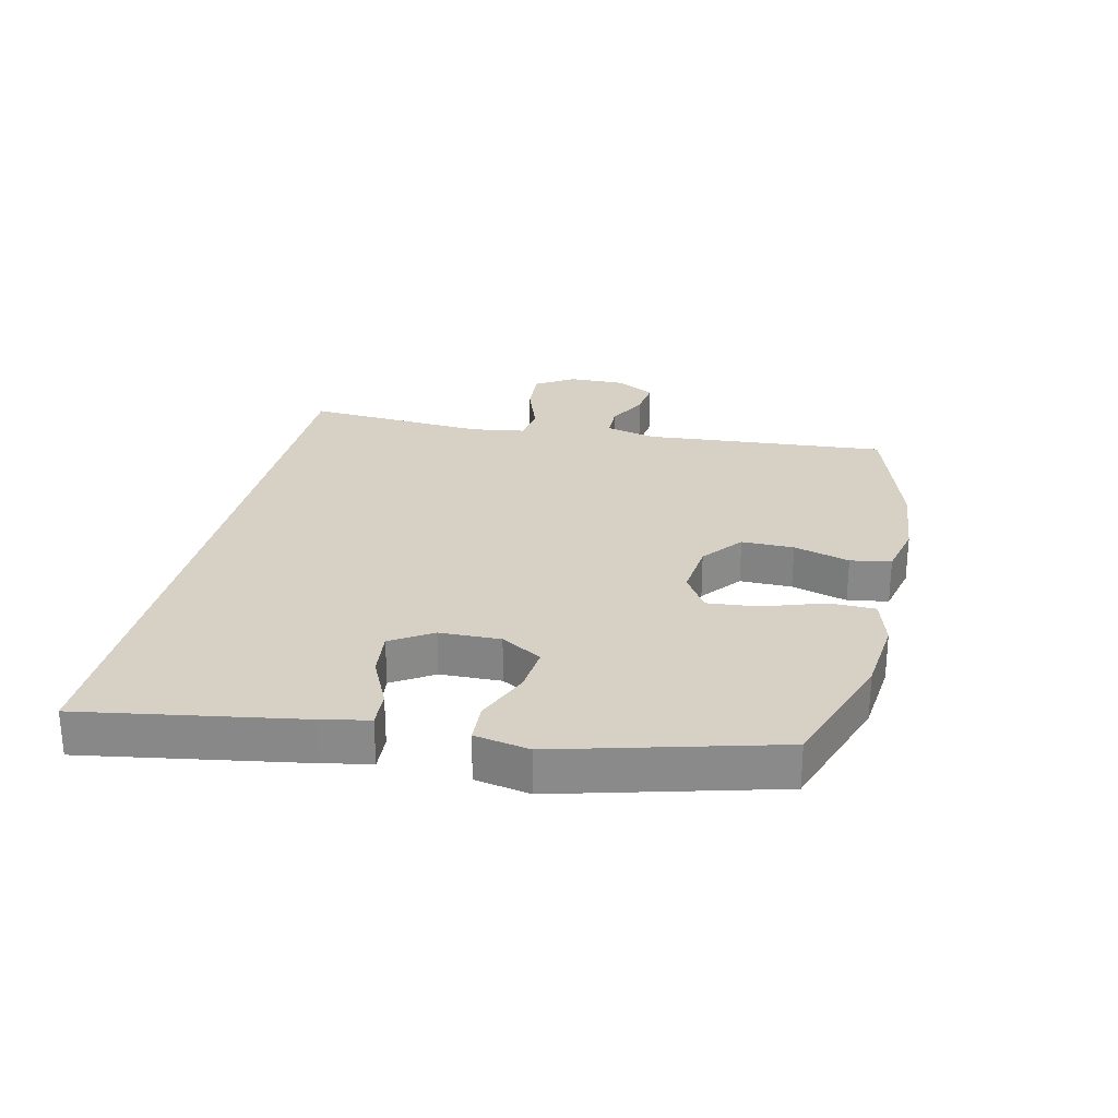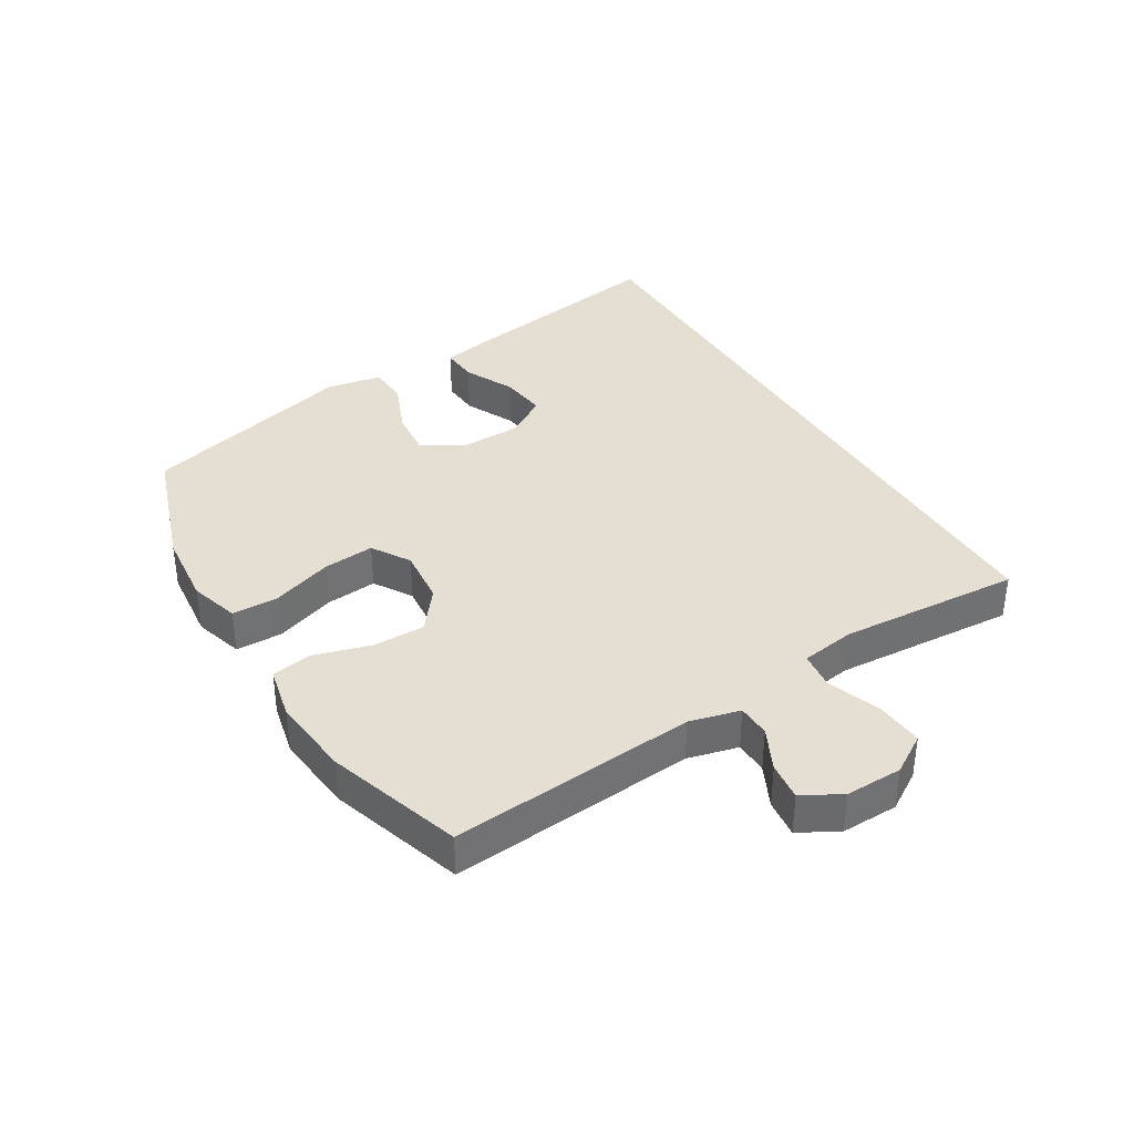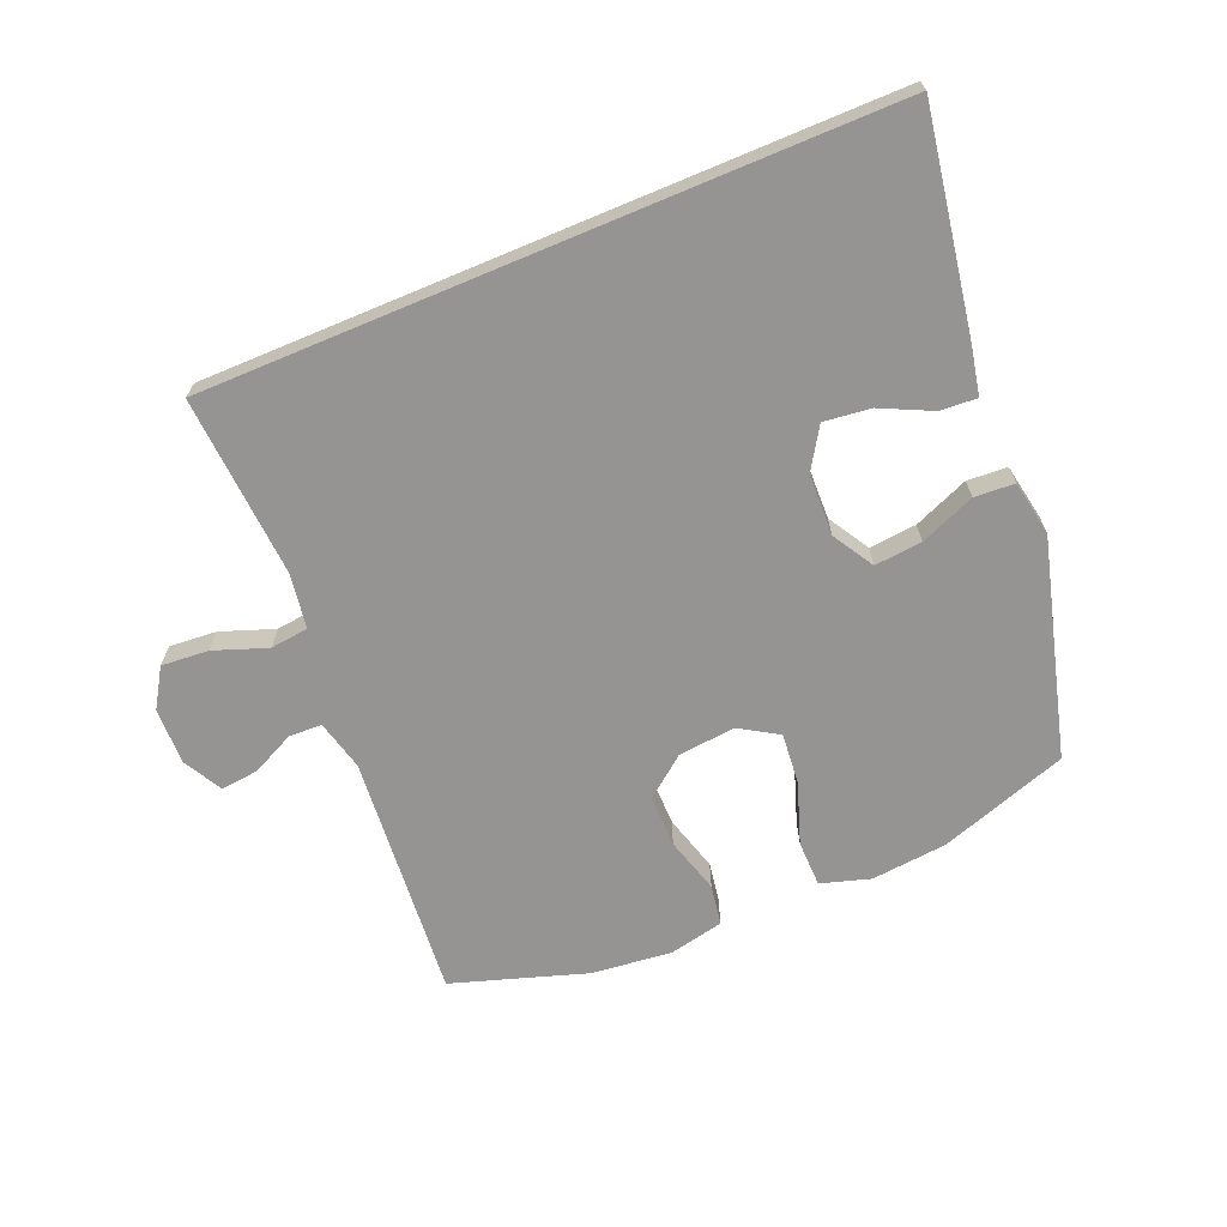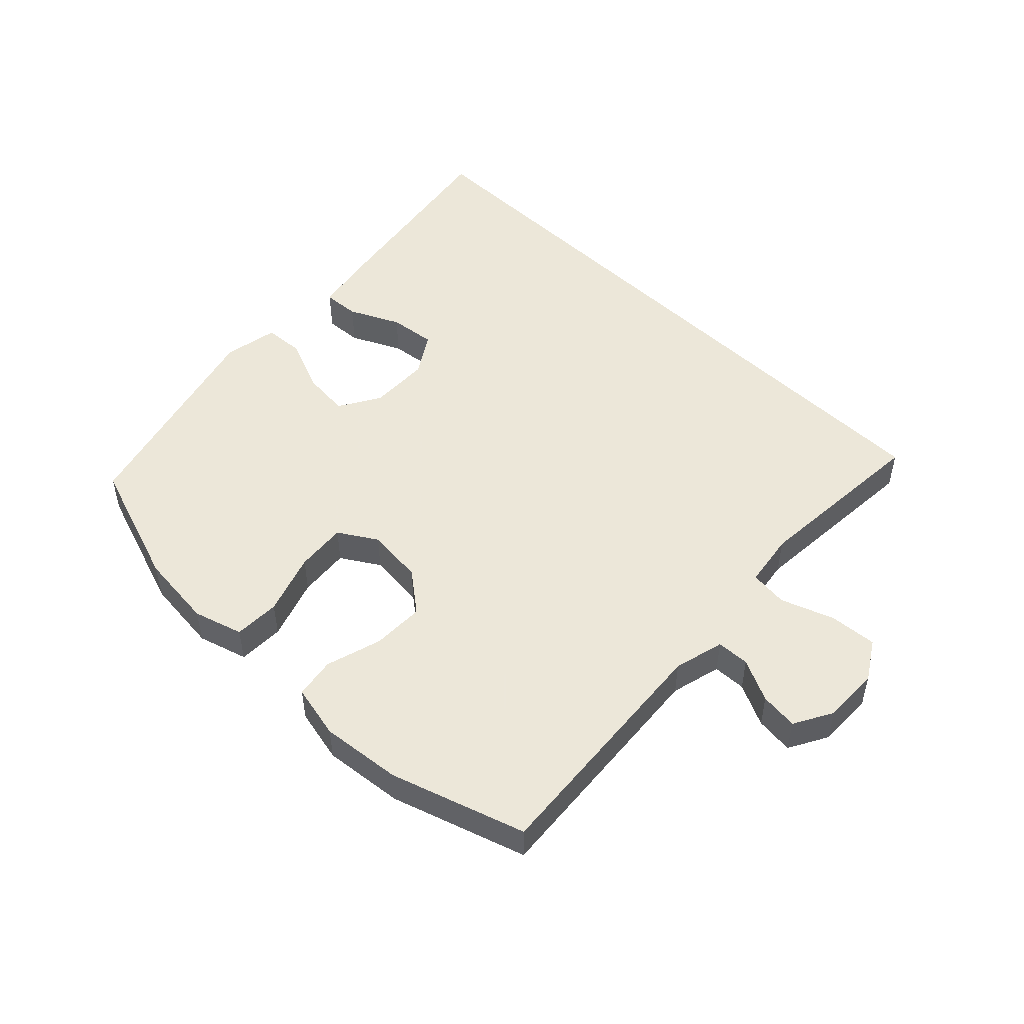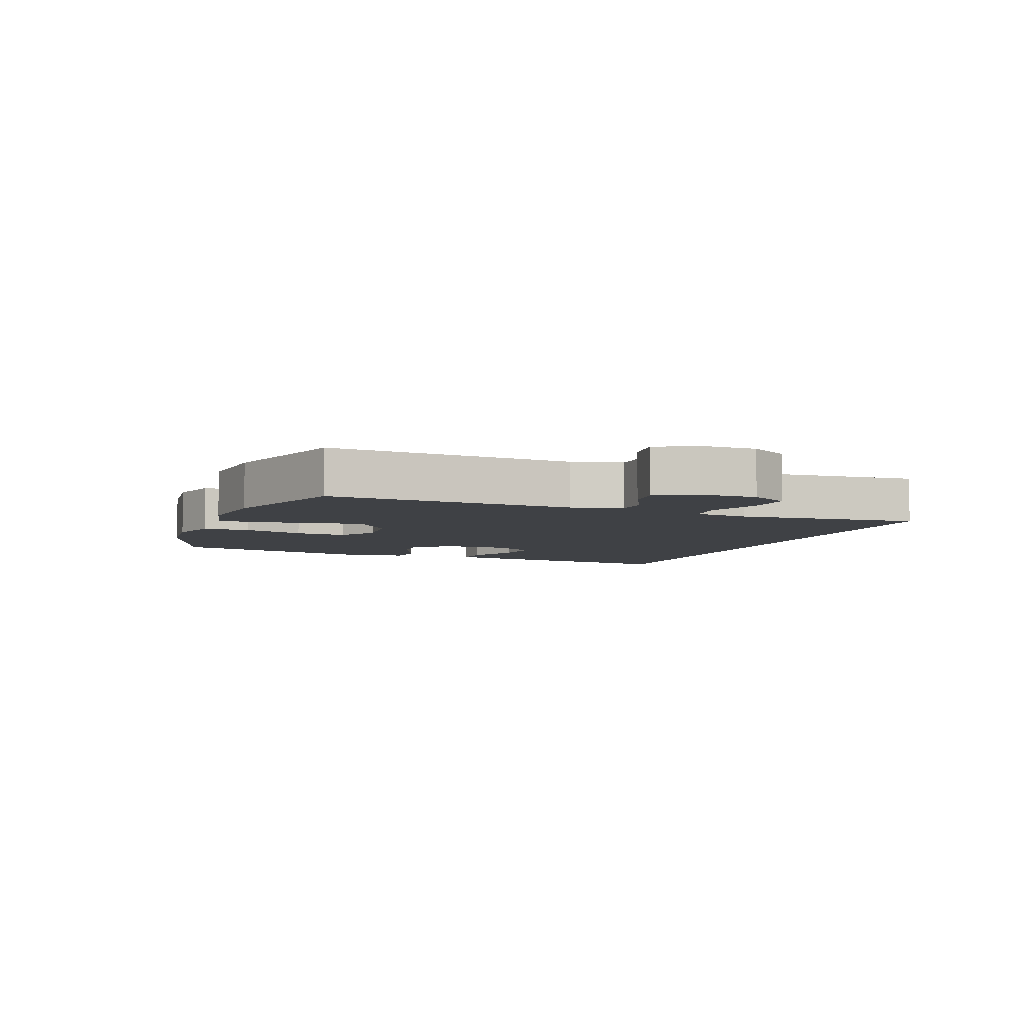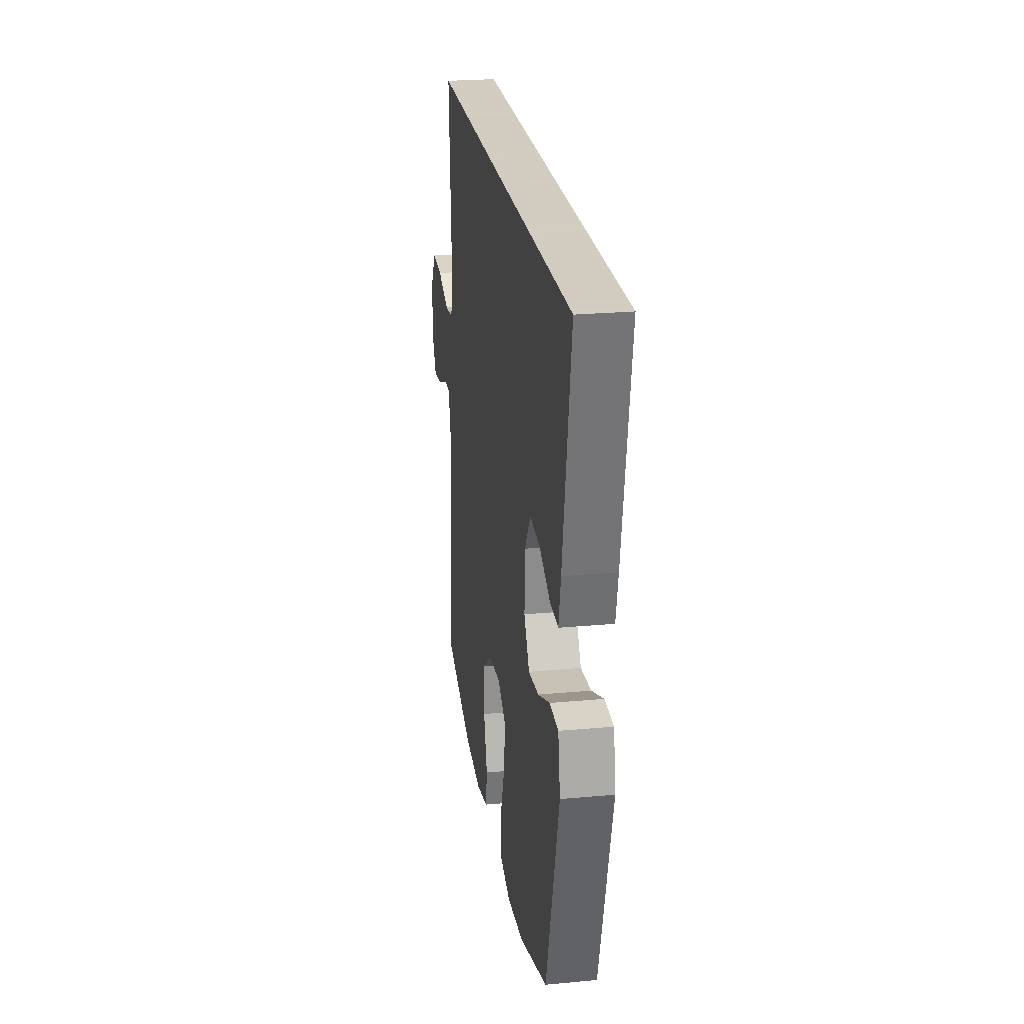
<metadata>
{"format":"obj","ext":"obj","renderer":"f3d","projection":"perspective","resolution":1024,"background":"white","views":[{"elev":26.7,"azim":103.3,"up":"+Y"},{"elev":37.0,"azim":-120.9,"up":"+Y"},{"elev":-67.2,"azim":22.8,"up":"+Y"},{"elev":50.2,"azim":-135.6,"up":"+Y"},{"elev":-5.5,"azim":-109.9,"up":"+Y"},{"elev":24.3,"azim":81.3,"up":"+Z"}]}
</metadata>
<code>
v -0.442 0.07 0.5
v 0.648 0.07 0.5
v 0.588 0.07 0.151
v 0.572 0.07 0.074
v 0.513 0.07 0.078
v 0.432 0.07 0.117
v 0.357 0.07 0.126
v 0.315 0.07 0.06
v 0.312 0.07 -0.038
v 0.351 0.07 -0.104
v 0.427 0.07 -0.097
v 0.515 0.07 -0.061
v 0.579 0.07 -0.065
v 0.595 0.07 -0.153
v 0.5 0.07 -0.5
v 0.294 0.07 -0.57
v 0.172 0.07 -0.582
v 0.093 0.07 -0.558
v 0.092 0.07 -0.484
v 0.126 0.07 -0.386
v 0.134 0.07 -0.304
v 0.073 0.07 -0.266
v -0.019 0.07 -0.275
v -0.084 0.07 -0.326
v -0.084 0.07 -0.41
v -0.058 0.07 -0.5
v -0.069 0.07 -0.565
v -0.156 0.07 -0.584
v -0.285 0.07 -0.57
v -0.5 0.07 -0.5
v -0.465 0.07 -0.107
v -0.485 0.07 -0.026
v -0.538 0.07 -0.024
v -0.606 0.07 -0.057
v -0.667 0.07 -0.064
v -0.701 0.07 -0.002
v -0.699 0.07 0.089
v -0.66 0.07 0.151
v -0.584 0.07 0.145
v -0.499 0.07 0.114
v -0.438 0.07 0.121
v -0.424 0.07 0.208
v -0.442 0 0.5
v 0.648 0 0.5
v 0.588 0 0.151
v 0.572 0 0.074
v 0.513 0 0.078
v 0.432 0 0.117
v 0.357 0 0.126
v 0.315 0 0.06
v 0.312 0 -0.038
v 0.351 0 -0.104
v 0.427 0 -0.097
v 0.515 0 -0.061
v 0.579 0 -0.065
v 0.595 0 -0.153
v 0.5 0 -0.5
v 0.294 0 -0.57
v 0.172 0 -0.582
v 0.093 0 -0.558
v 0.092 0 -0.484
v 0.126 0 -0.386
v 0.134 0 -0.304
v 0.073 0 -0.266
v -0.019 0 -0.275
v -0.084 0 -0.326
v -0.084 0 -0.41
v -0.058 0 -0.5
v -0.069 0 -0.565
v -0.156 0 -0.584
v -0.285 0 -0.57
v -0.5 0 -0.5
v -0.465 0 -0.107
v -0.485 0 -0.026
v -0.538 0 -0.024
v -0.606 0 -0.057
v -0.667 0 -0.064
v -0.701 0 -0.002
v -0.699 0 0.089
v -0.66 0 0.151
v -0.584 0 0.145
v -0.499 0 0.114
v -0.438 0 0.121
v -0.424 0 0.208
f 38 39 40
f 37 38 40
f 36 37 40
f 35 36 40
f 34 35 40
f 33 34 40
f 32 33 40 41
f 31 32 41
f 31 41 42
f 30 31 42
f 29 30 42
f 28 29 42
f 27 28 42
f 26 27 42
f 25 26 42
f 18 19 20
f 17 18 20
f 16 17 20
f 15 16 20
f 14 15 20
f 13 14 20
f 12 13 20
f 11 12 20
f 10 11 20 21
f 9 10 21 22
f 4 5 6
f 3 4 6
f 2 3 6
f 2 6 7
f 1 2 7
f 24 25 42 1
f 8 9 22 23
f 8 23 24
f 7 8 24
f 1 7 24
f 82 81 80
f 82 80 79
f 82 79 78
f 82 78 77
f 82 77 76
f 82 76 75
f 83 82 75 74
f 83 74 73
f 84 83 73
f 84 73 72
f 84 72 71
f 84 71 70
f 84 70 69
f 84 69 68
f 84 68 67
f 62 61 60
f 62 60 59
f 62 59 58
f 62 58 57
f 62 57 56
f 62 56 55
f 62 55 54
f 62 54 53
f 63 62 53 52
f 64 63 52 51
f 48 47 46
f 48 46 45
f 48 45 44
f 49 48 44
f 49 44 43
f 43 84 67 66
f 65 64 51 50
f 66 65 50
f 66 50 49
f 66 49 43
f 1 43 44 2
f 2 44 45 3
f 3 45 46 4
f 4 46 47 5
f 5 47 48 6
f 6 48 49 7
f 7 49 50 8
f 8 50 51 9
f 9 51 52 10
f 10 52 53 11
f 11 53 54 12
f 12 54 55 13
f 13 55 56 14
f 14 56 57 15
f 15 57 58 16
f 16 58 59 17
f 17 59 60 18
f 18 60 61 19
f 19 61 62 20
f 20 62 63 21
f 21 63 64 22
f 22 64 65 23
f 23 65 66 24
f 24 66 67 25
f 25 67 68 26
f 26 68 69 27
f 27 69 70 28
f 28 70 71 29
f 29 71 72 30
f 30 72 73 31
f 31 73 74 32
f 32 74 75 33
f 33 75 76 34
f 34 76 77 35
f 35 77 78 36
f 36 78 79 37
f 37 79 80 38
f 38 80 81 39
f 39 81 82 40
f 40 82 83 41
f 41 83 84 42
f 42 84 43 1

</code>
